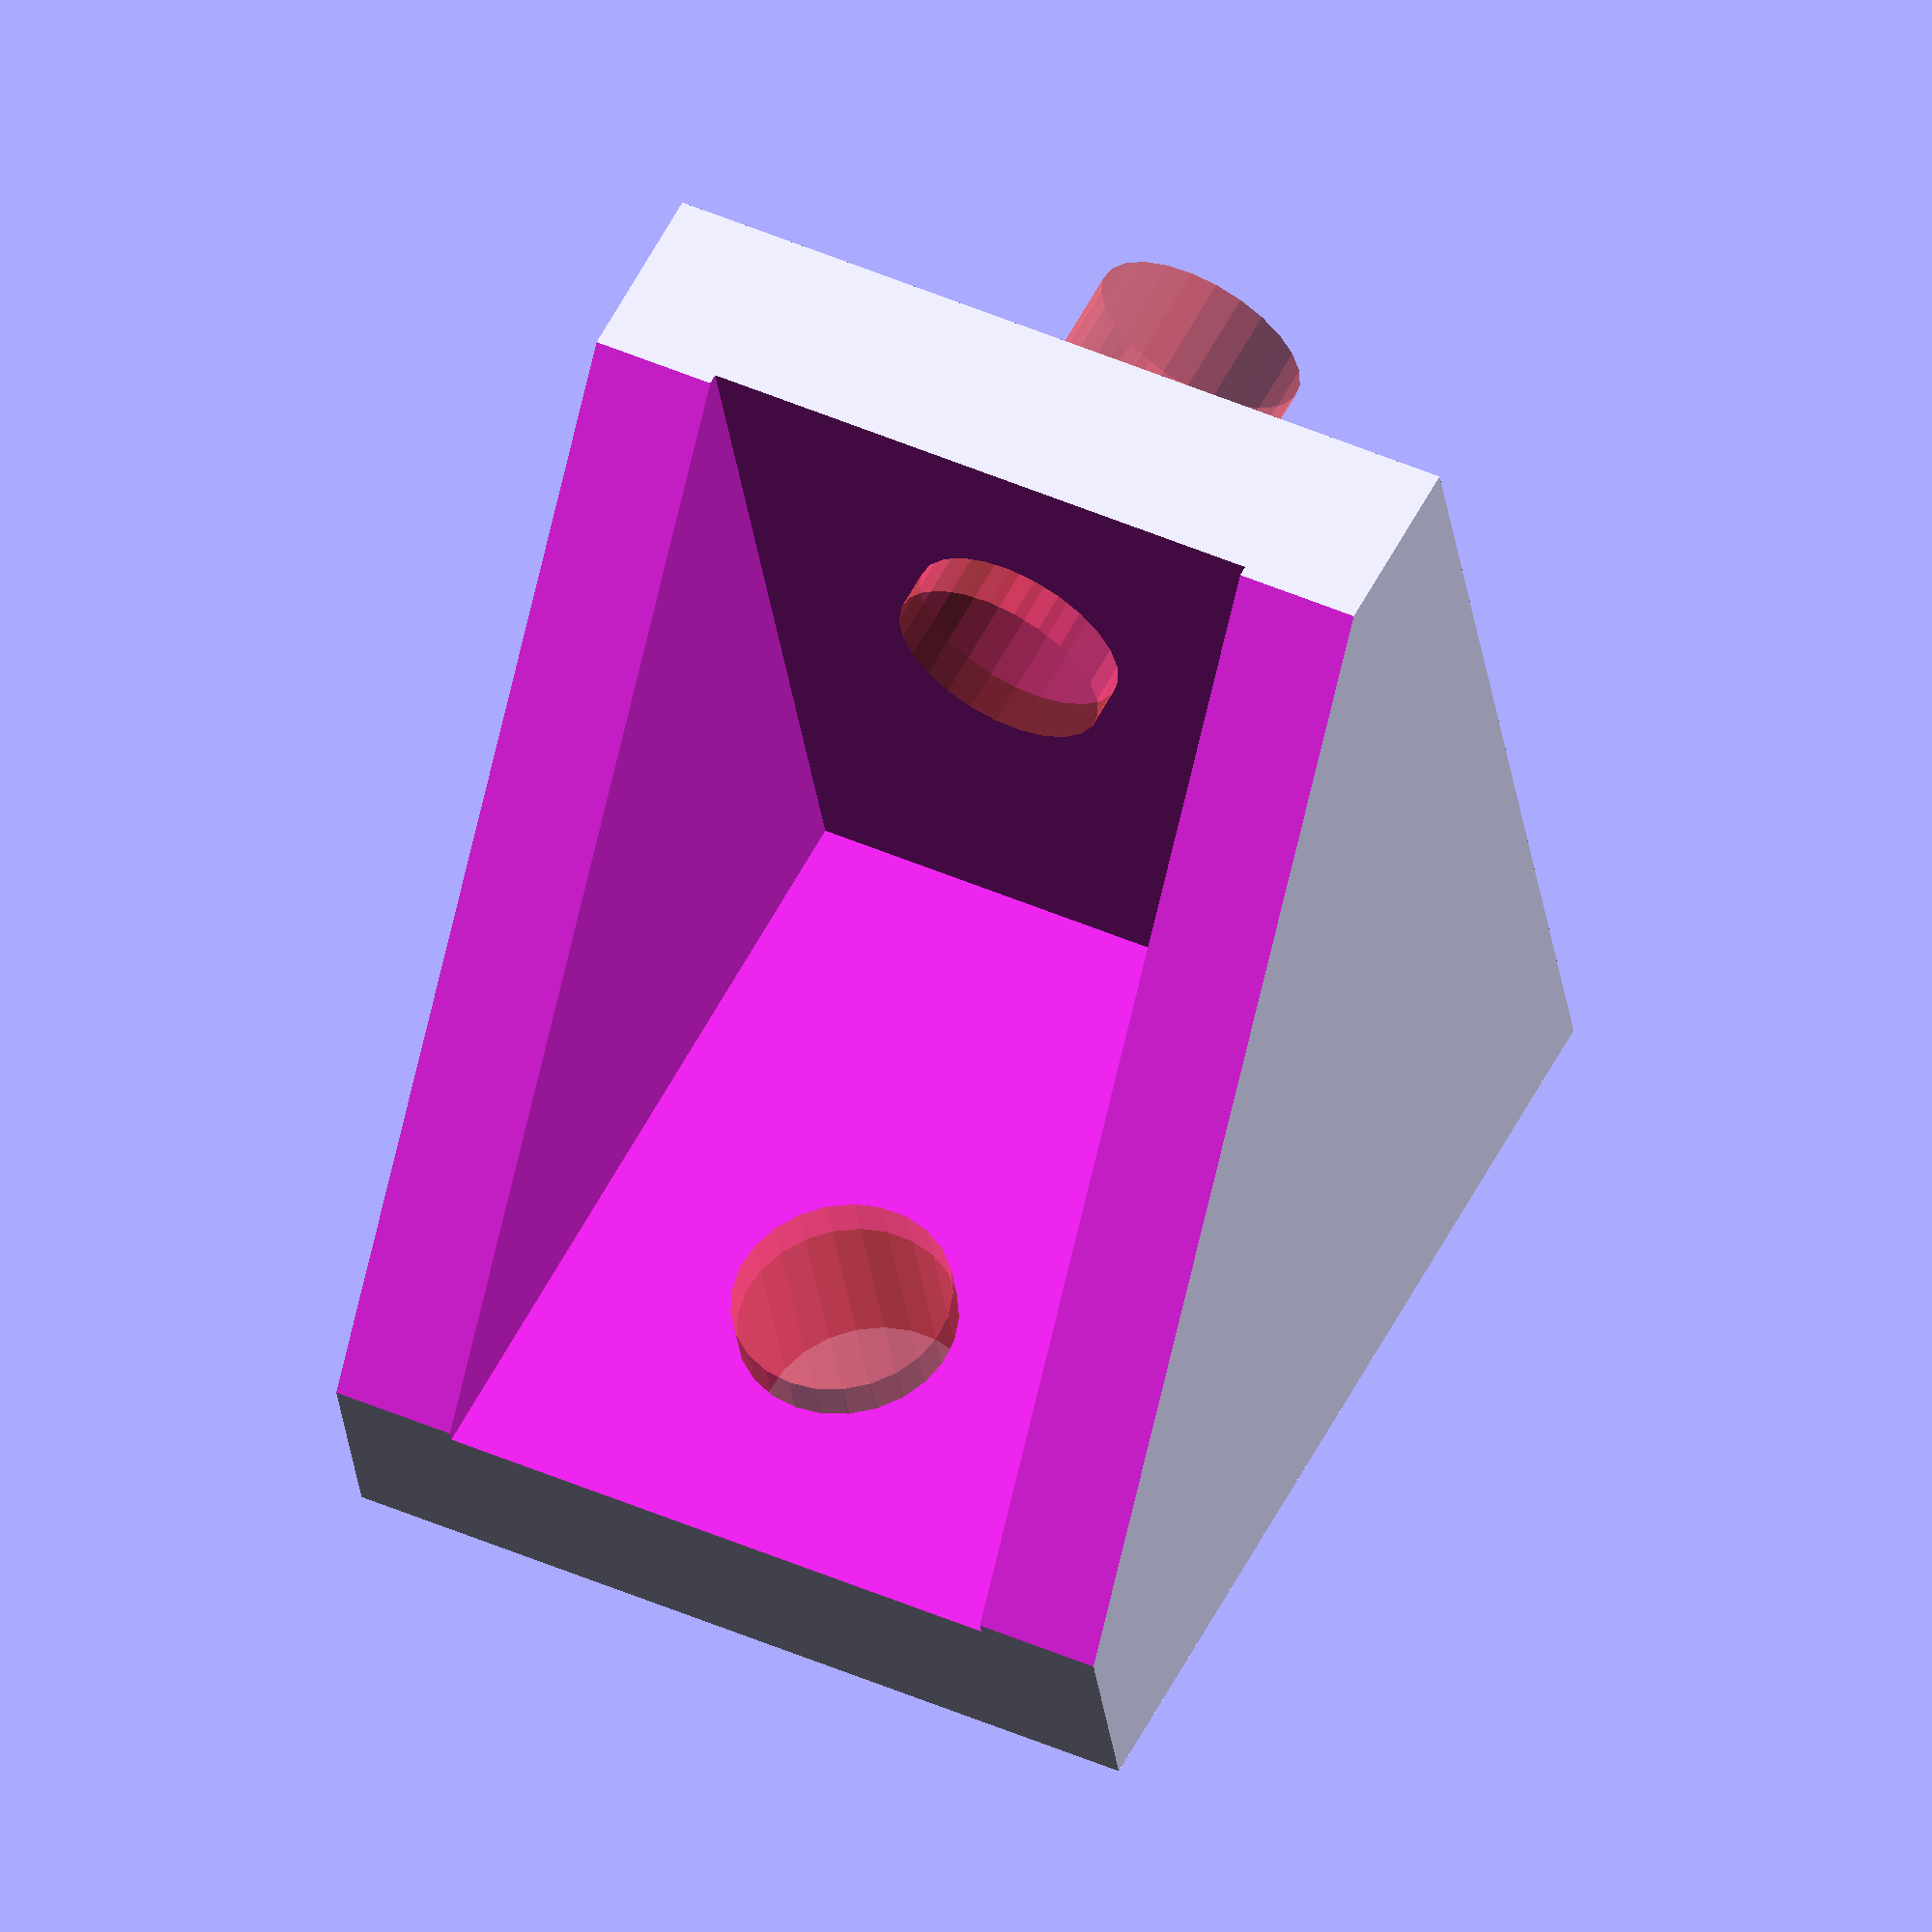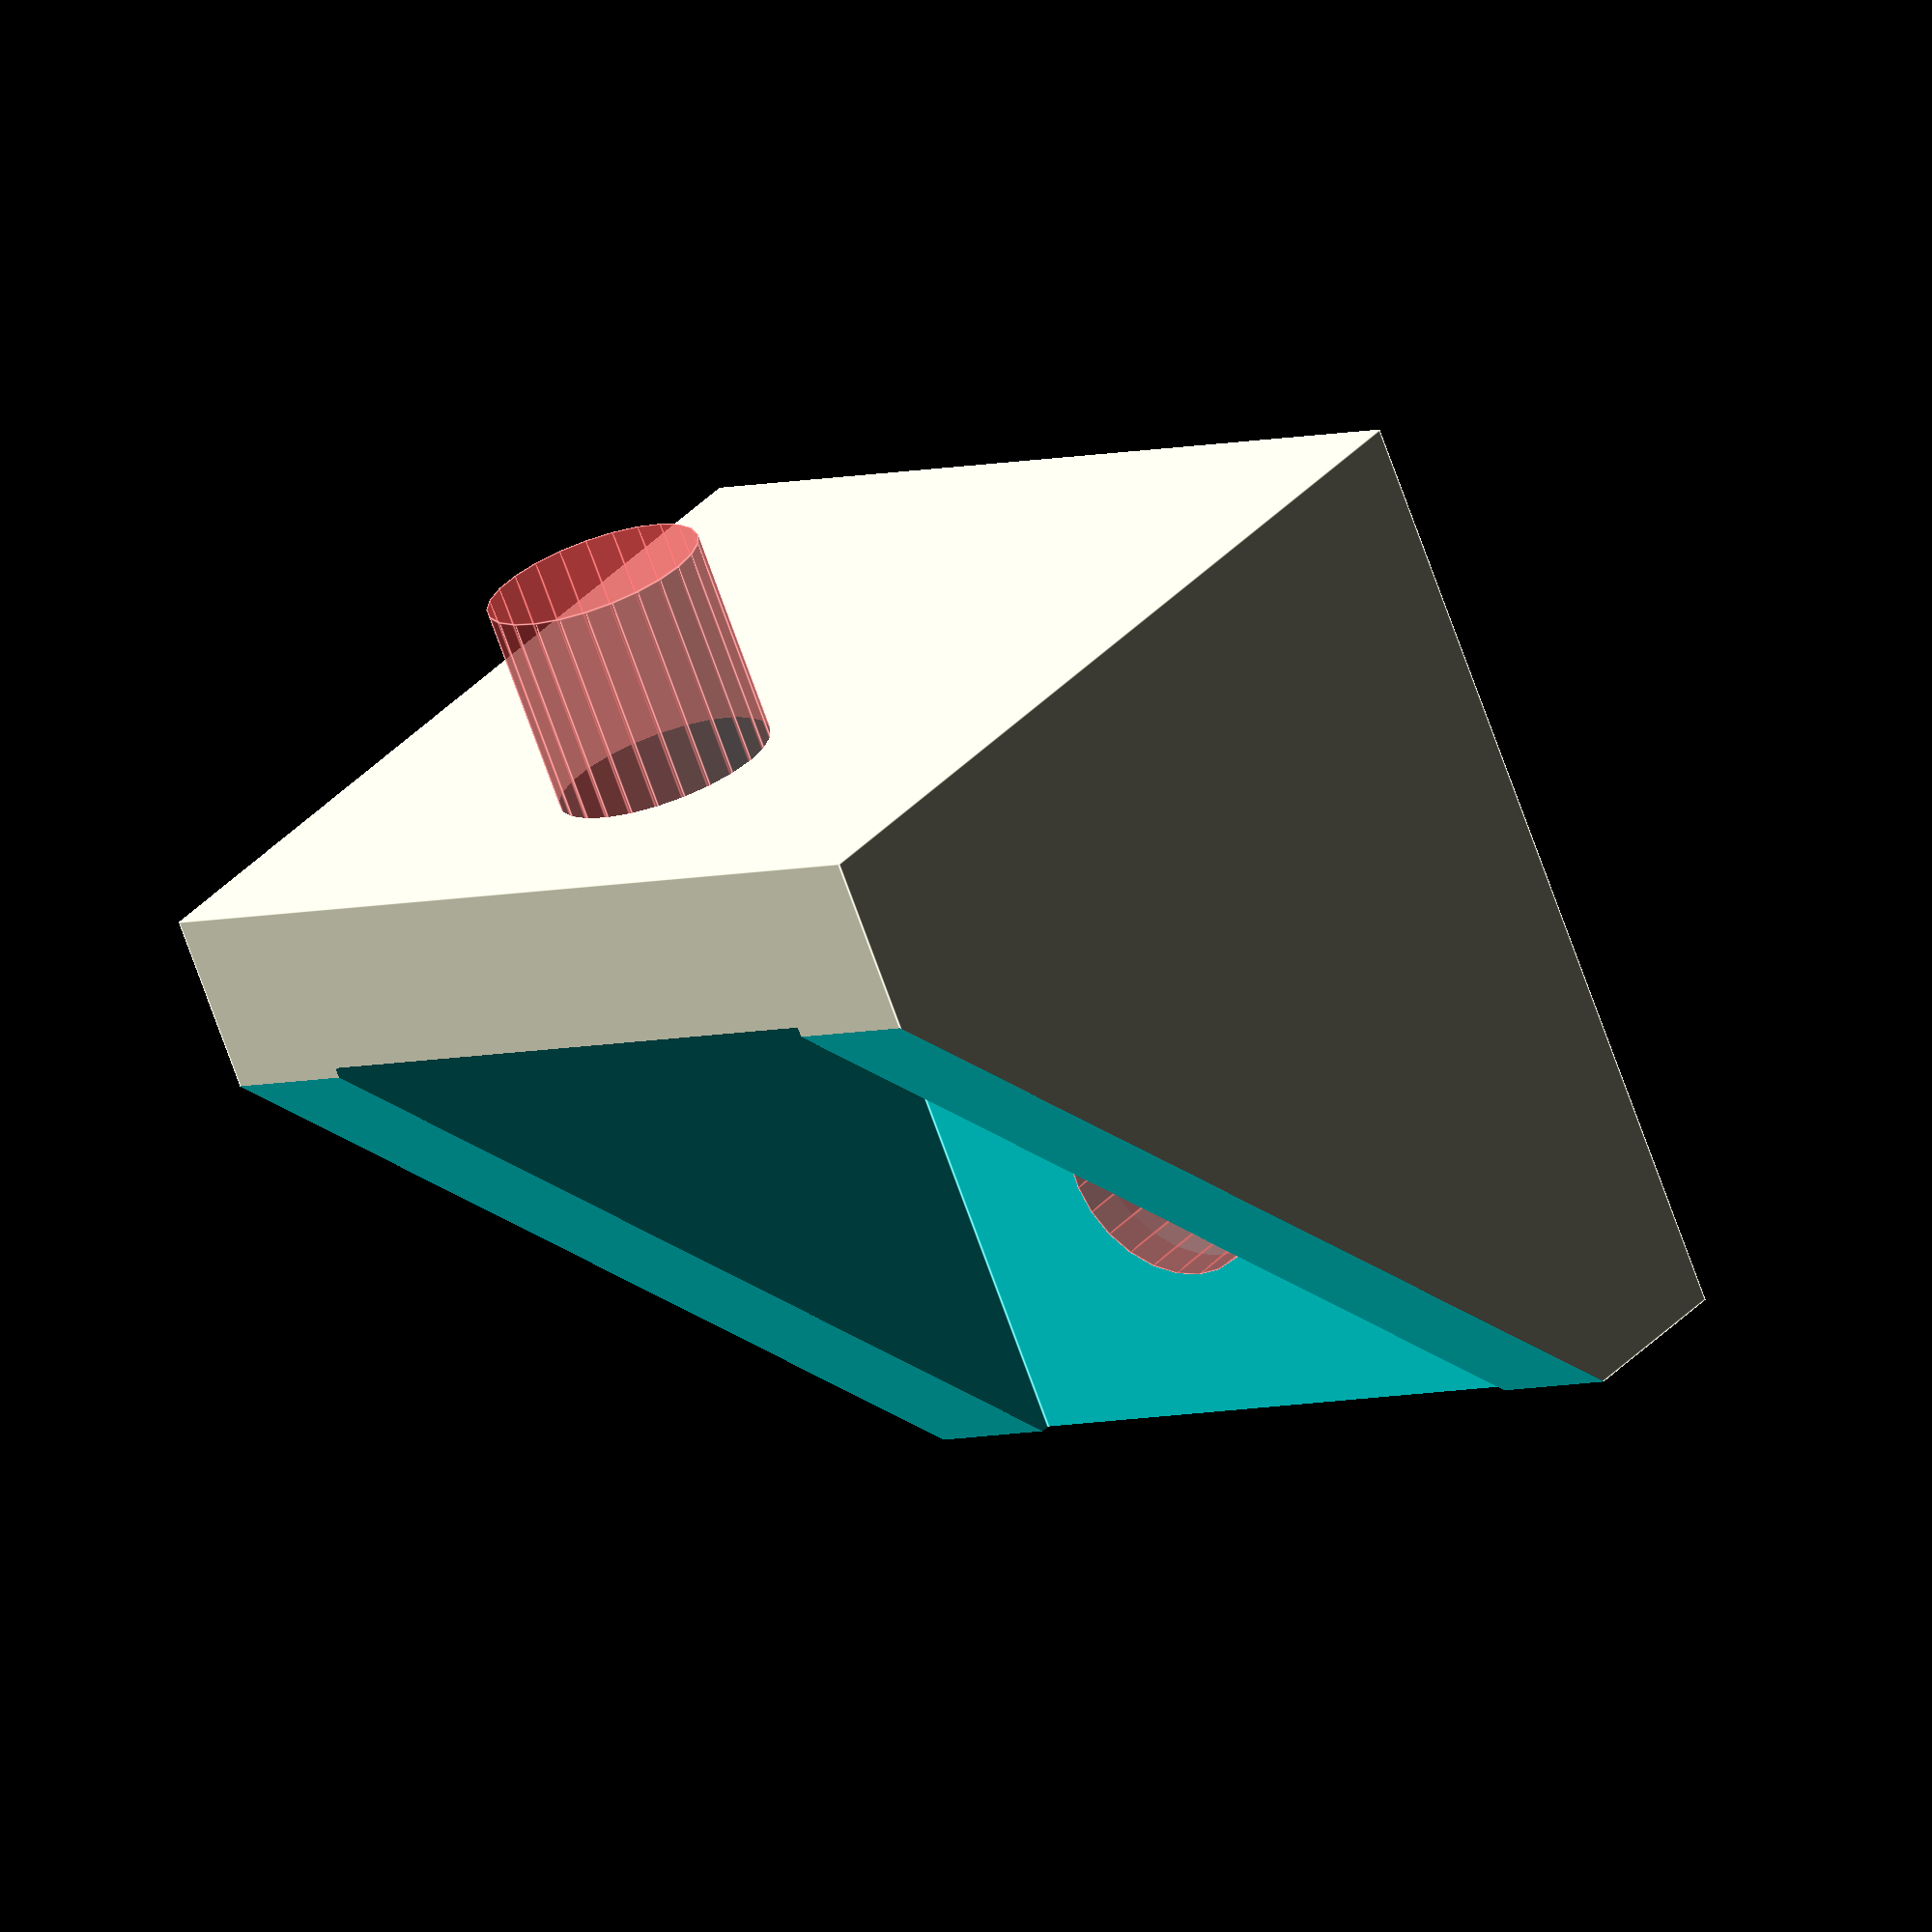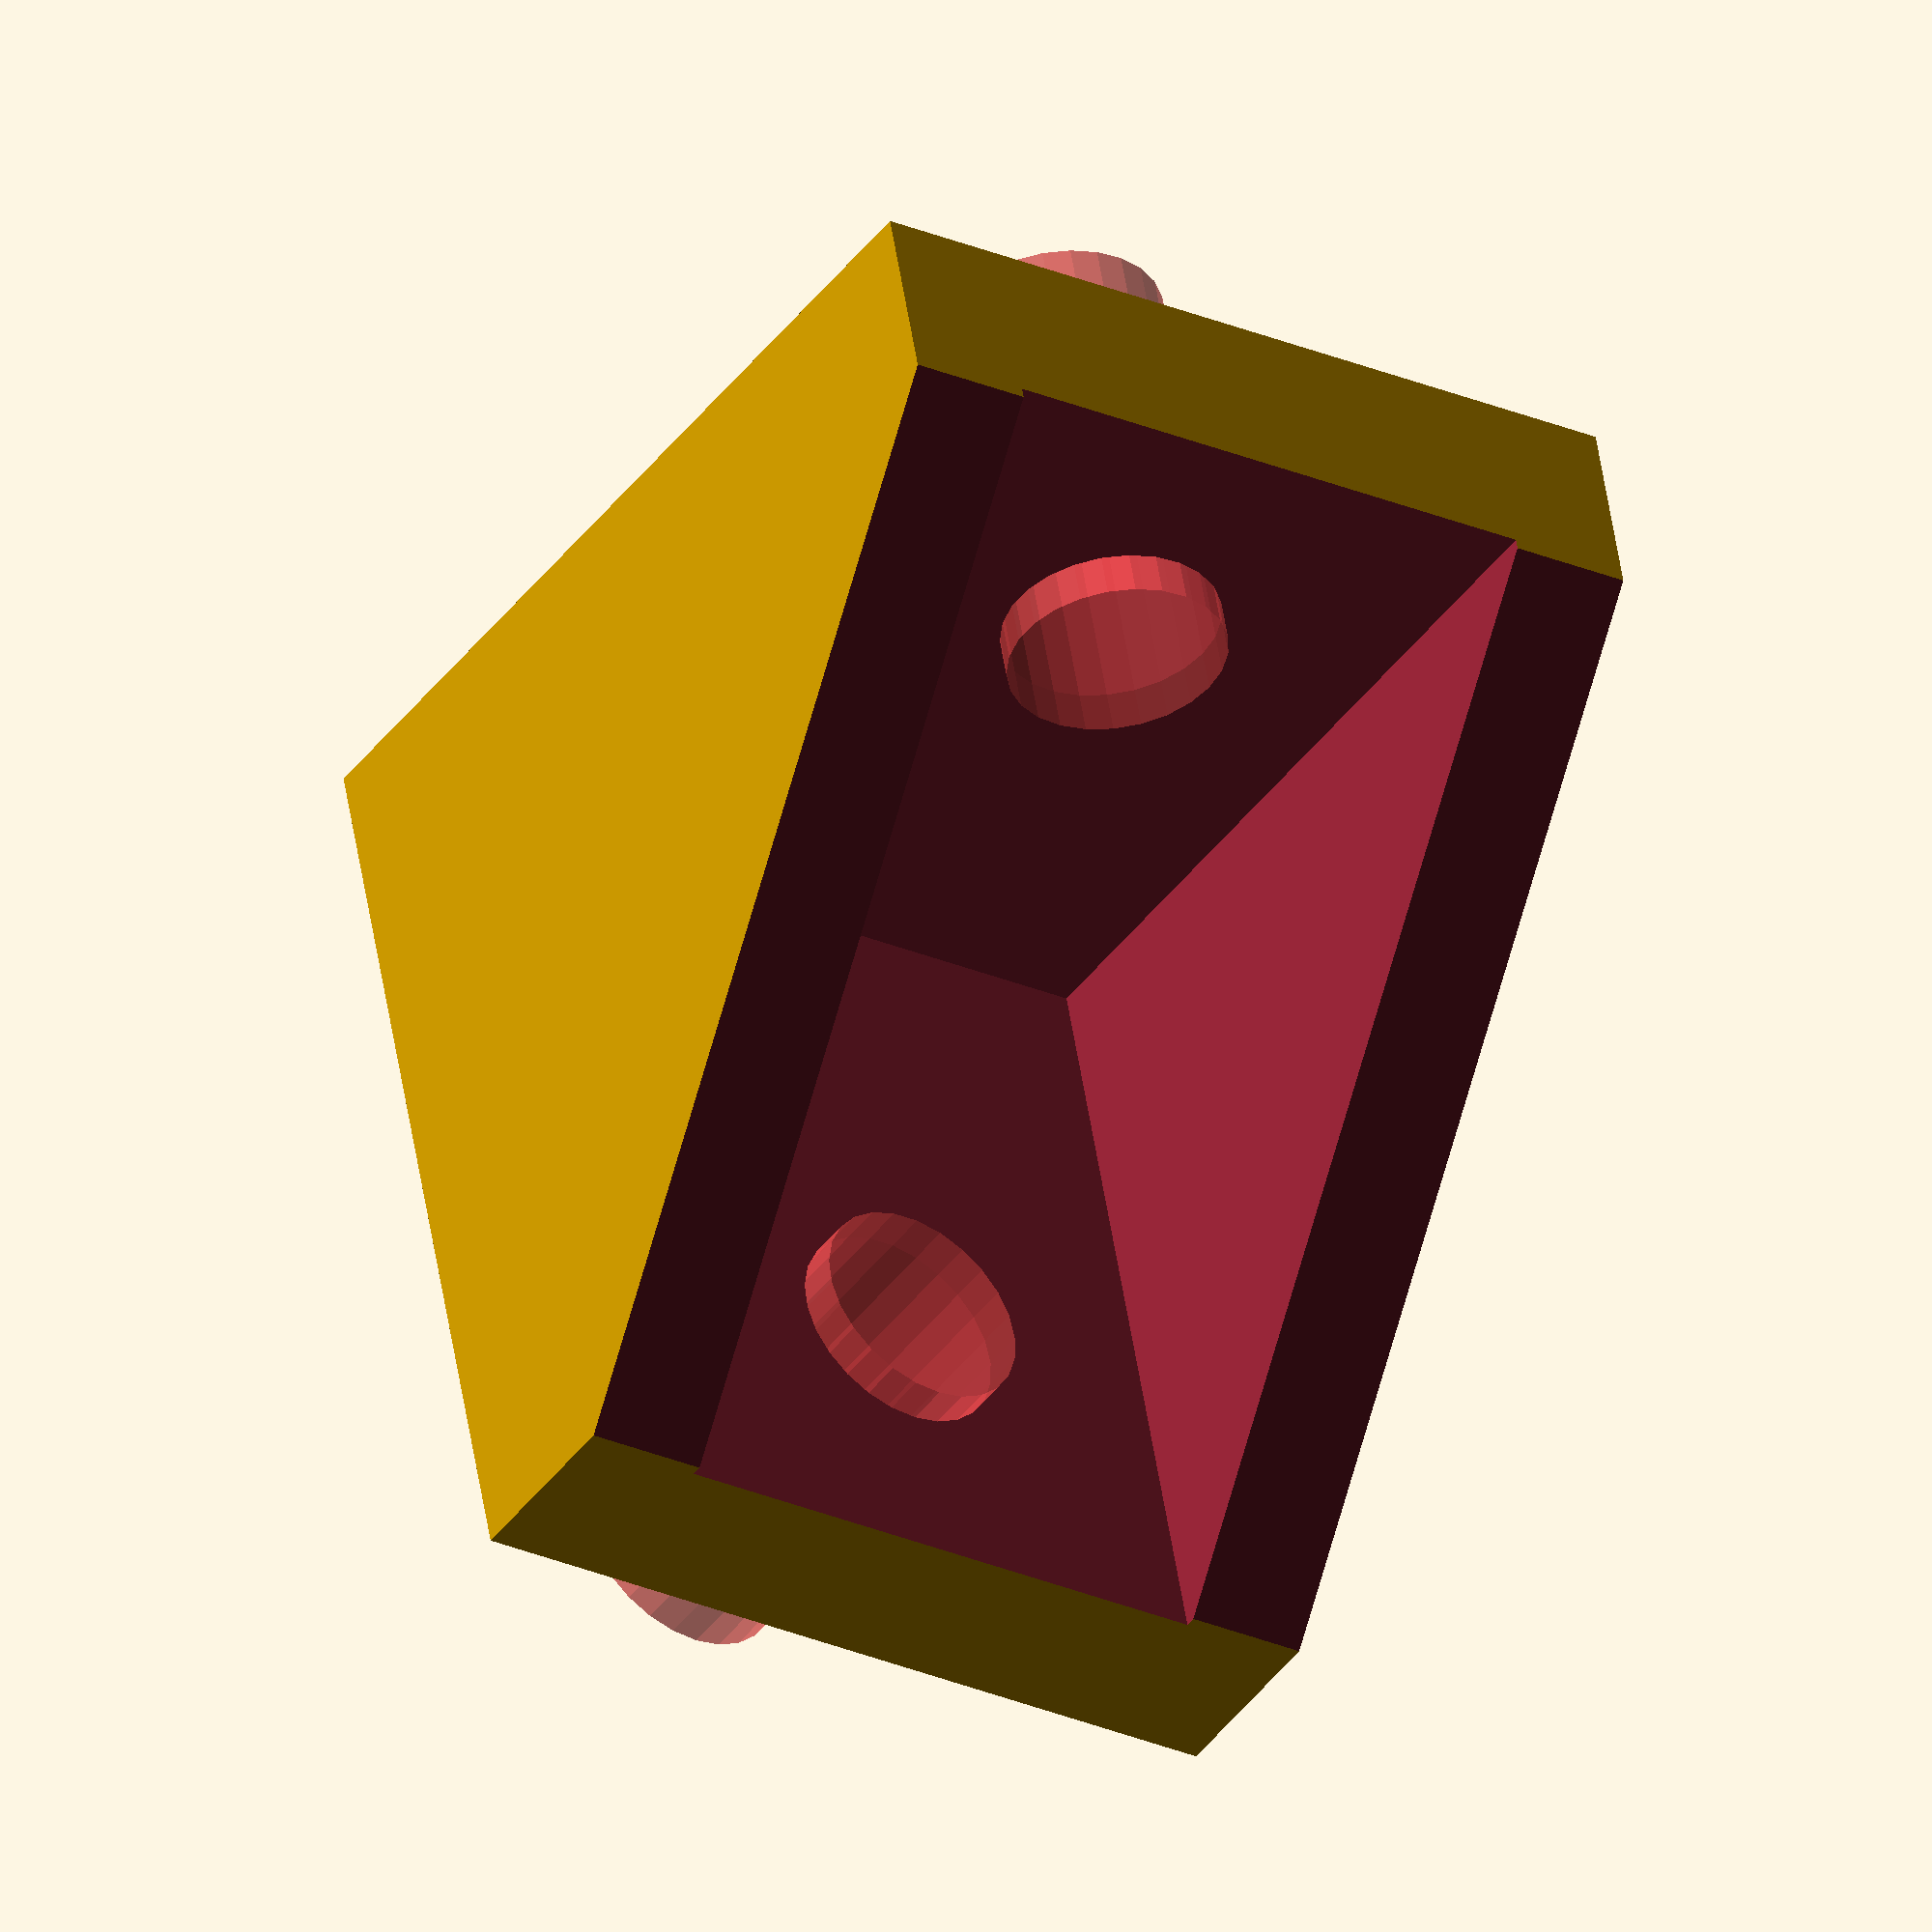
<openscad>

module 90BracketMin(){

// 90 degree bracket
// modifié par X. HINAULT - www.mon-club-elec.fr
// Tous droits réservés www.mon-fablab.fr - 2017
// Licence GPLv3 - usage NON COMMERCIAL uniquement
	

$fn = 25;
length = 22.5;
width = 20;
walls = 3;

rHole = 2.6;

rotate([90, 0, 0])
difference()
{
    cube([length, length, width], center=true);
    
    translate([4, 4, 0])
    cube([length, length, width-(walls * 2)], center=true);
    
    rotate([0,0,45])
    translate([length/2 + 3, 0, 0])
    cube([length, length + 20, width+2], center= true);
    
    // bottom screw holes
    //translate([length/2 - 8, -length/2 + 5, 0])
    //rotate([90, 0, 0])
    //#cylinder(r=rHole, h=10);

    translate([-length/2 + 16, -length/2 + 5, 0])
    rotate([90, 0, 0])
    #cylinder(r=rHole, h=10);
    
    
    // side screw holes
    //translate([-length/2 - 5, length/2 - 8, 0])
    //rotate([0, 90, 0])
    //#cylinder(r=rHole, h=10);

    translate([-length/2 - 5, -length/2 + 16, 0])
    rotate([0, 90, 0])
    #cylinder(r=rHole, h=10);
}

} // fin module 

90BracketMin();
</openscad>
<views>
elev=35.0 azim=118.1 roll=7.9 proj=o view=solid
elev=147.6 azim=246.3 roll=146.3 proj=o view=edges
elev=43.7 azim=79.5 roll=325.9 proj=o view=solid
</views>
